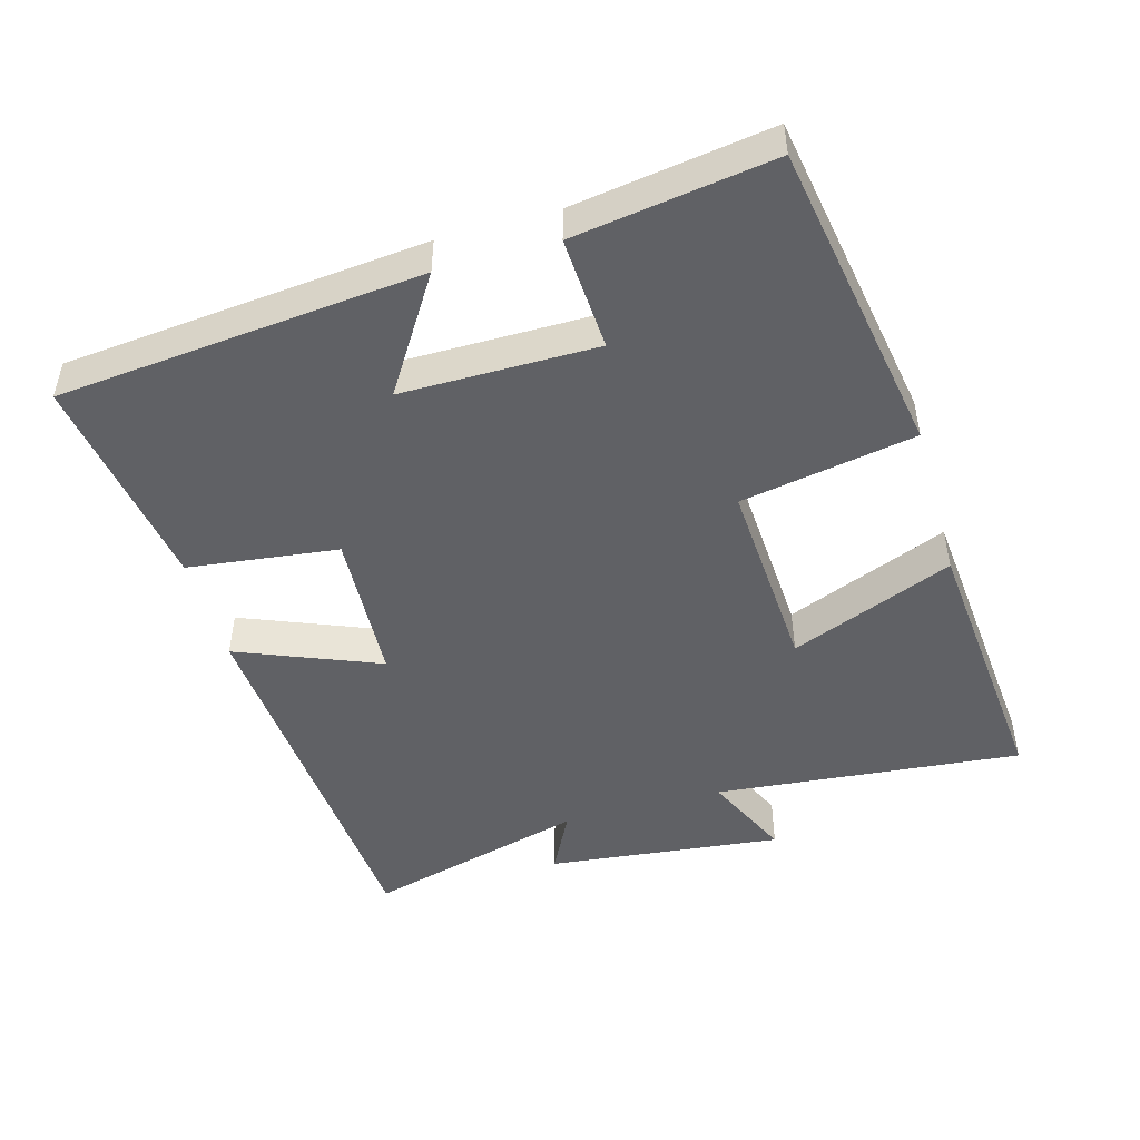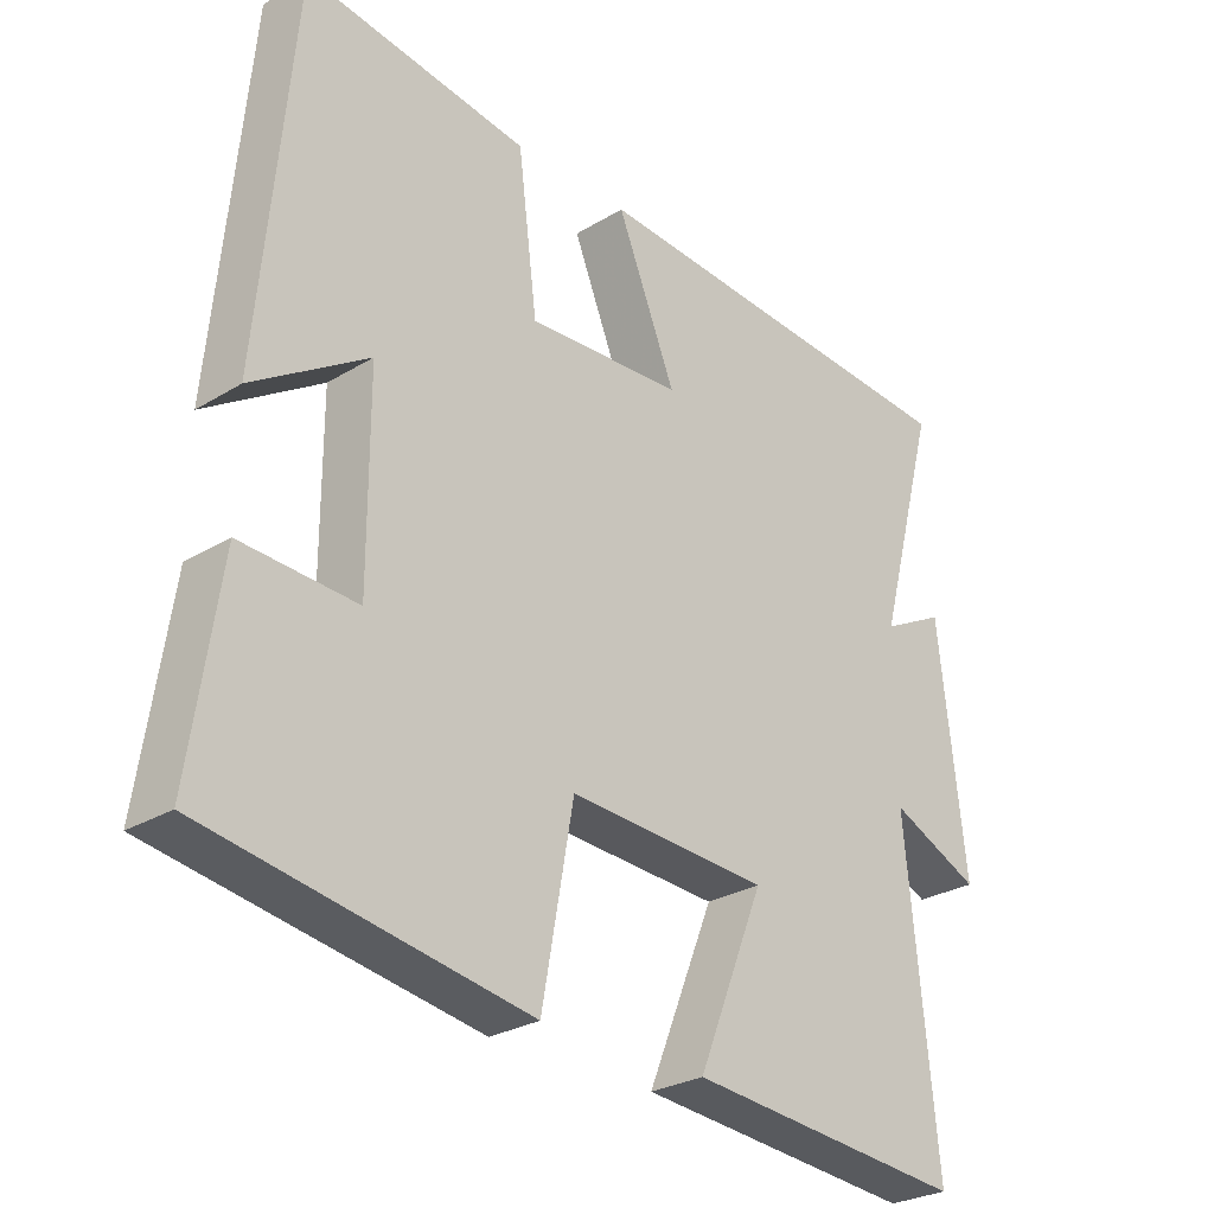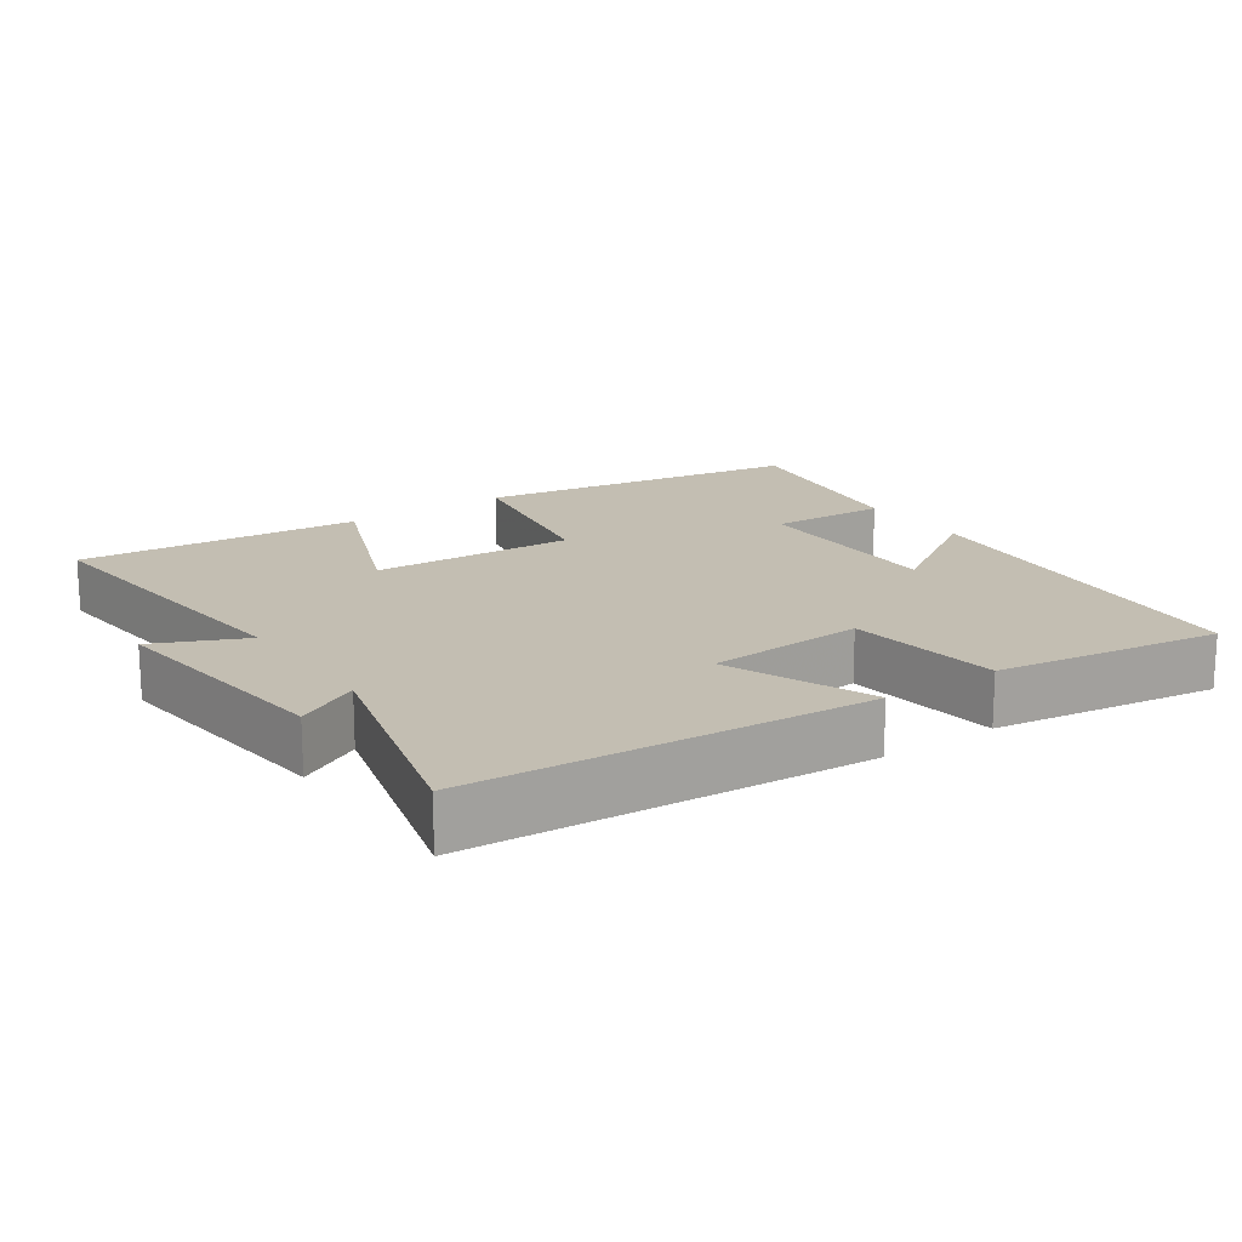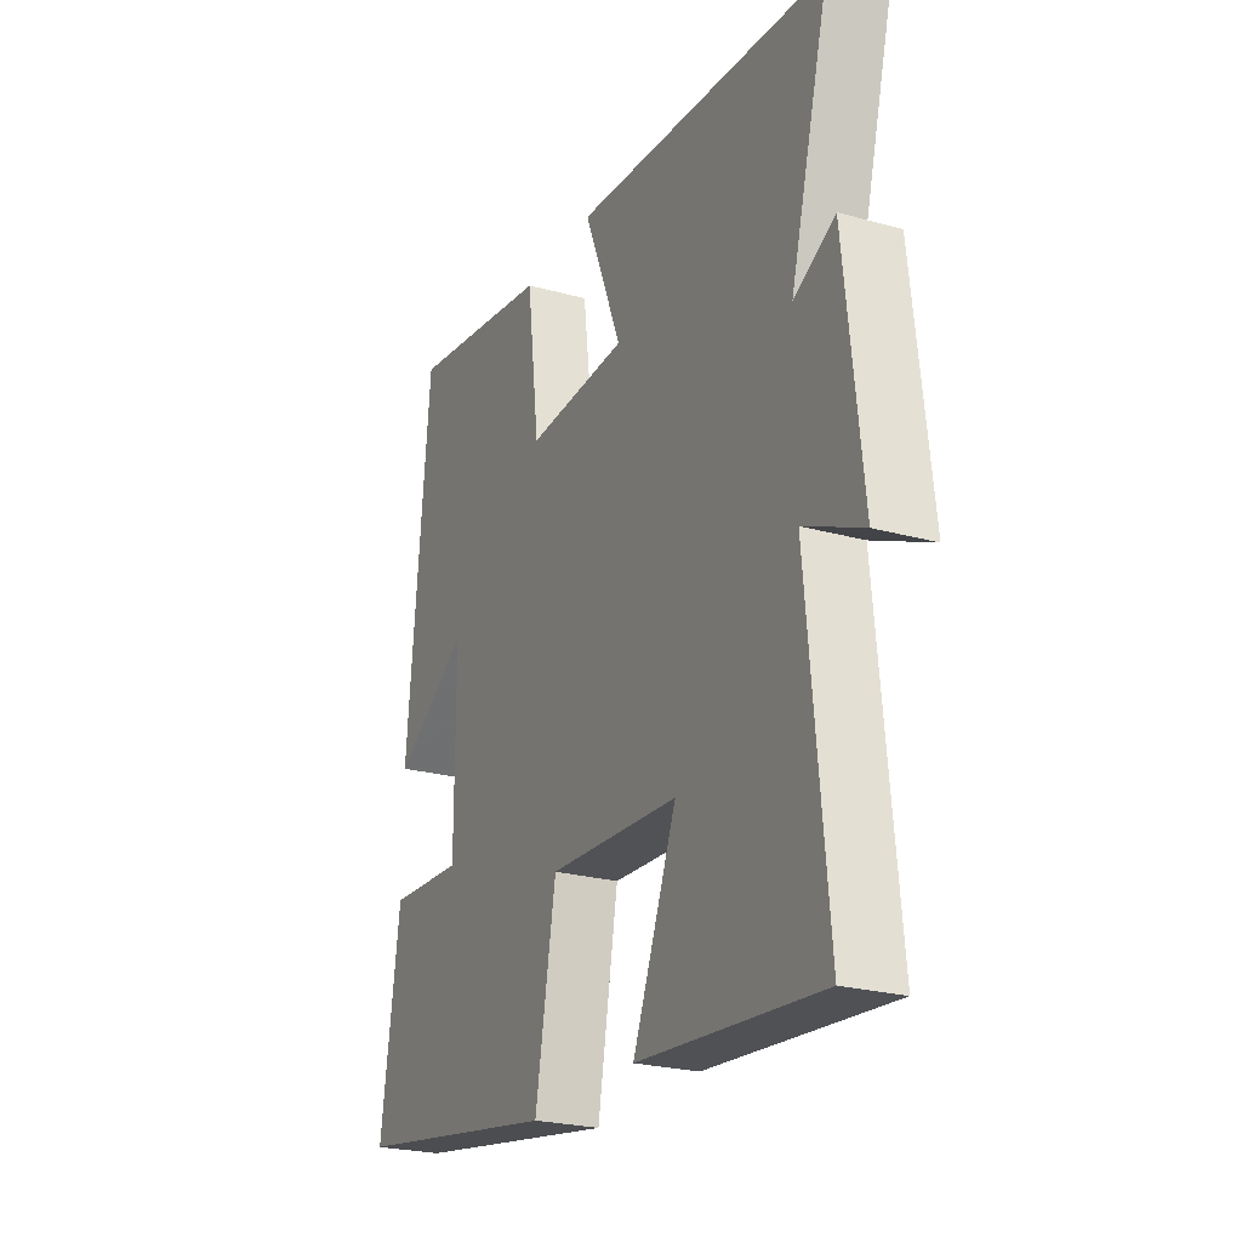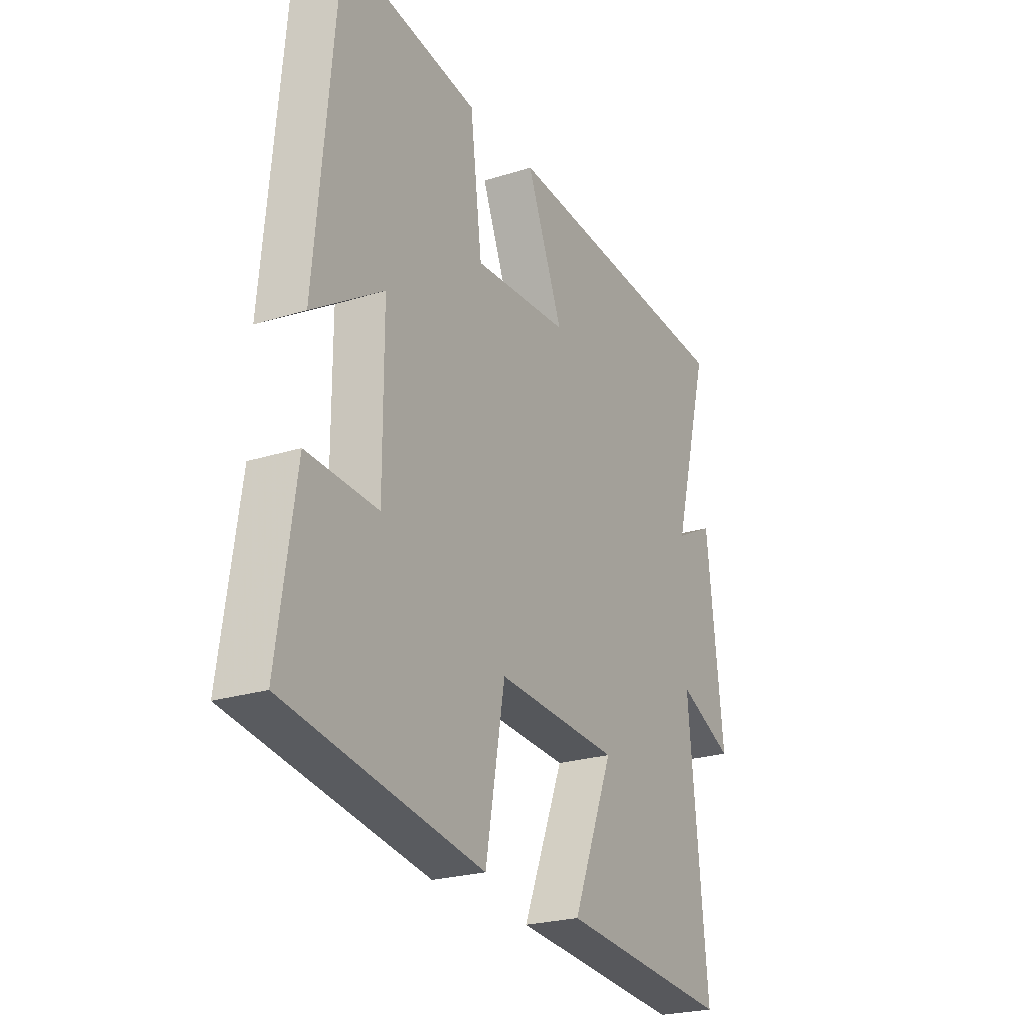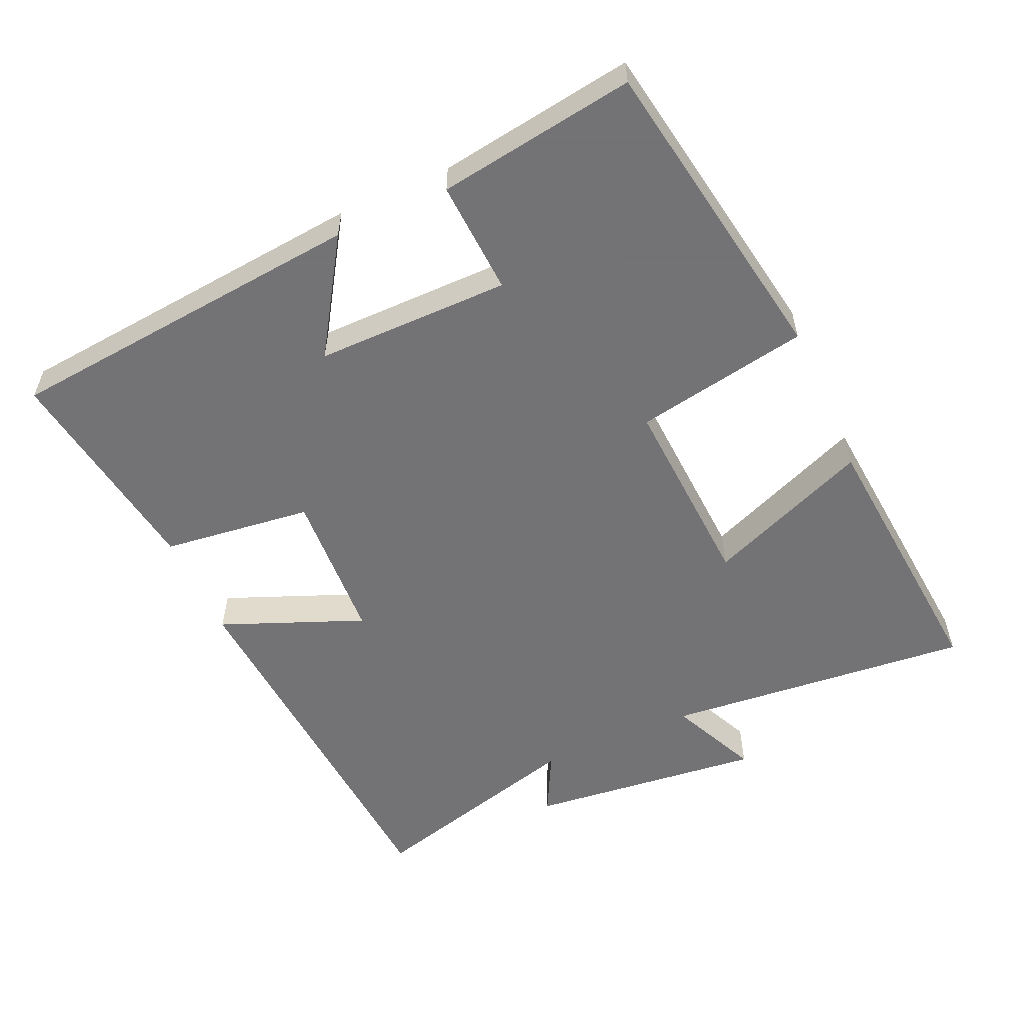
<metadata>
{"format":"obj","ext":"obj","renderer":"f3d","projection":"perspective","resolution":1024,"background":"white","views":[{"elev":-48.2,"azim":105.9,"up":"+Y"},{"elev":-27.4,"azim":133.1,"up":"+Z"},{"elev":17.3,"azim":-34.8,"up":"+Y"},{"elev":-24.2,"azim":-114.8,"up":"+Z"},{"elev":-23.9,"azim":117.9,"up":"+Z"},{"elev":-56.0,"azim":114.2,"up":"+Y"}]}
</metadata>
<code>
v 0.451 0.07 0.548
v 0.5 0.07 0.027
v 0.336 0.07 0.132
v 0.336 0.07 -0.148
v 0.5 0.07 -0.139
v 0.542 0.07 -0.424
v 0.088 0.07 -0.5
v 0.043 0.07 -0.249
v -0.241 0.07 -0.265
v -0.146 0.07 -0.5
v -0.543 0.07 -0.535
v -0.5 0.07 -0.093
v -0.627 0.07 -0.151
v -0.589 0.07 0.187
v -0.5 0.07 0.141
v -0.585 0.07 0.459
v -0.029 0.07 0.5
v -0.112 0.07 0.296
v 0.108 0.07 0.284
v 0.135 0.07 0.5
v 0.451 0 0.548
v 0.5 0 0.027
v 0.336 0 0.132
v 0.336 0 -0.148
v 0.5 0 -0.139
v 0.542 0 -0.424
v 0.088 0 -0.5
v 0.043 0 -0.249
v -0.241 0 -0.265
v -0.146 0 -0.5
v -0.543 0 -0.535
v -0.5 0 -0.093
v -0.627 0 -0.151
v -0.589 0 0.187
v -0.5 0 0.141
v -0.585 0 0.459
v -0.029 0 0.5
v -0.112 0 0.296
v 0.108 0 0.284
v 0.135 0 0.5
f 19 20 1 2
f 15 16 17 18
f 15 18 19
f 12 13 14 15
f 12 15 19
f 9 10 11 12
f 8 9 12 19
f 4 5 6 7
f 3 4 7 8
f 19 2 3
f 3 8 19
f 22 21 40 39
f 38 37 36 35
f 39 38 35
f 35 34 33 32
f 39 35 32
f 32 31 30 29
f 39 32 29 28
f 27 26 25 24
f 28 27 24 23
f 23 22 39
f 39 28 23
f 1 21 22 2
f 2 22 23 3
f 3 23 24 4
f 4 24 25 5
f 5 25 26 6
f 6 26 27 7
f 7 27 28 8
f 8 28 29 9
f 9 29 30 10
f 10 30 31 11
f 11 31 32 12
f 12 32 33 13
f 13 33 34 14
f 14 34 35 15
f 15 35 36 16
f 16 36 37 17
f 17 37 38 18
f 18 38 39 19
f 19 39 40 20
f 20 40 21 1

</code>
